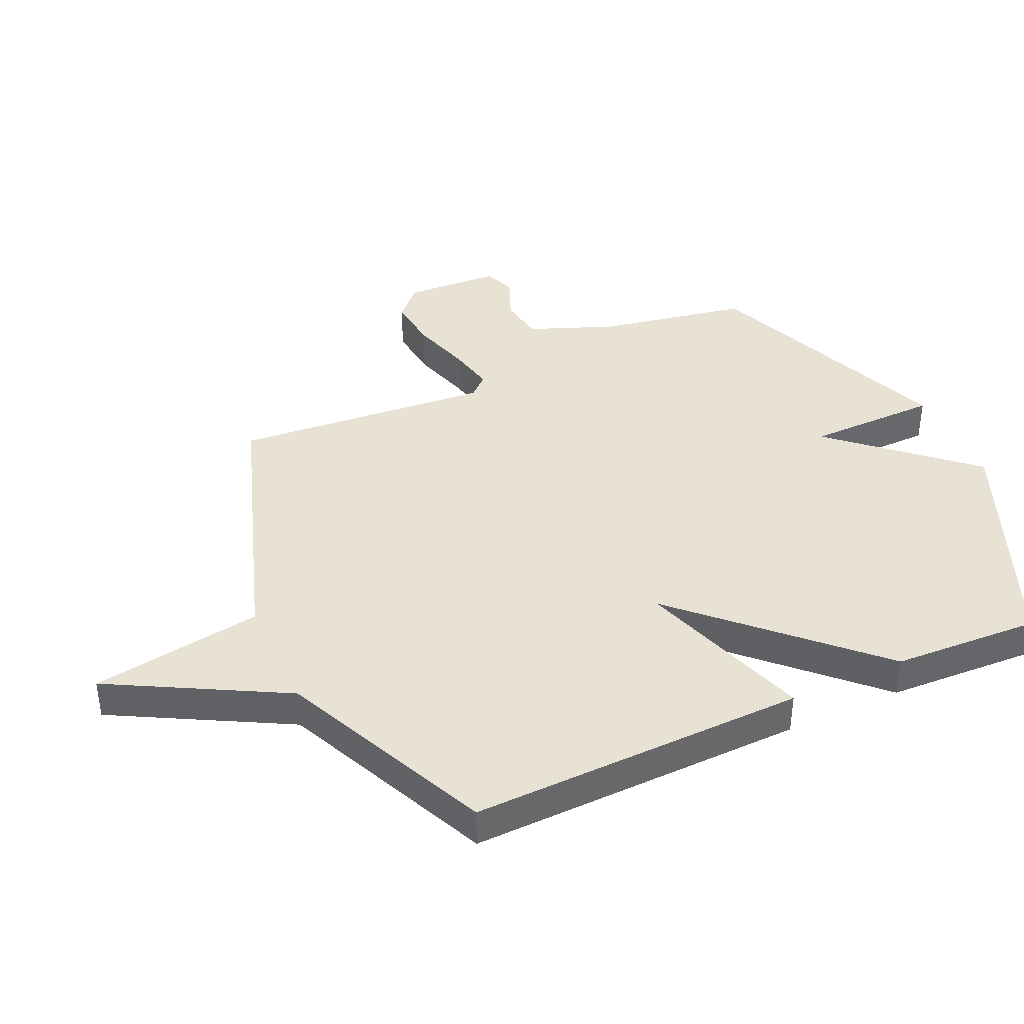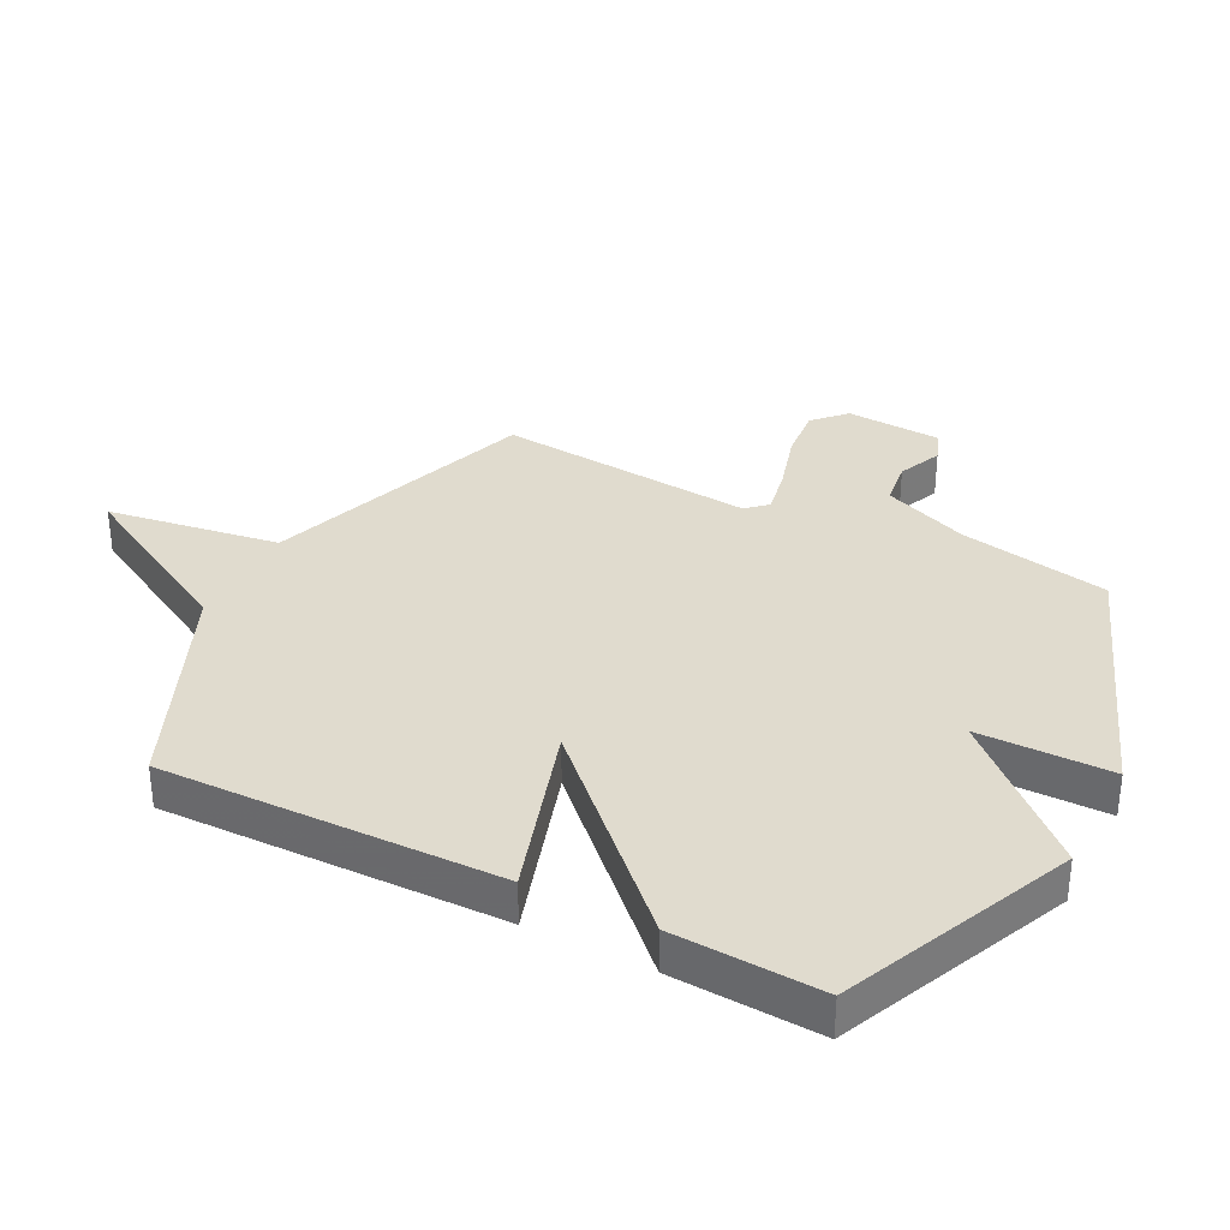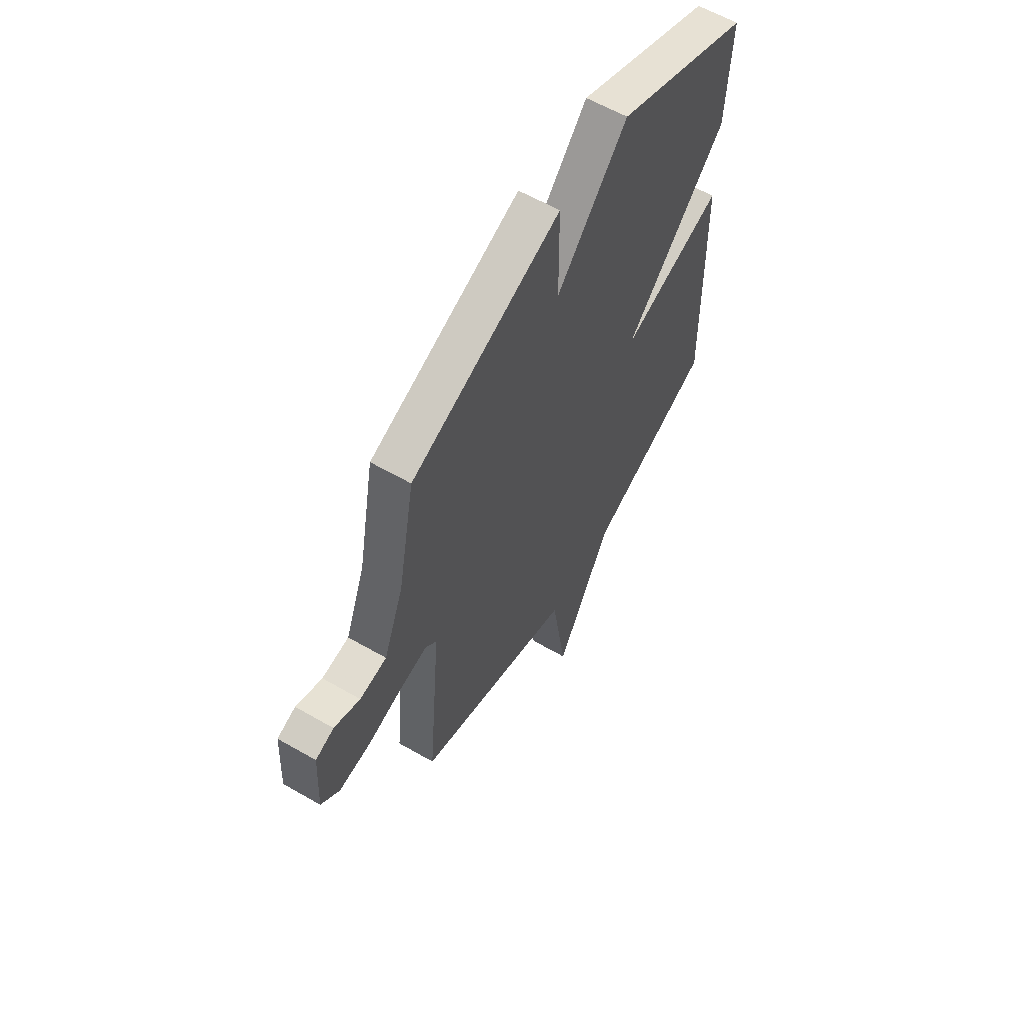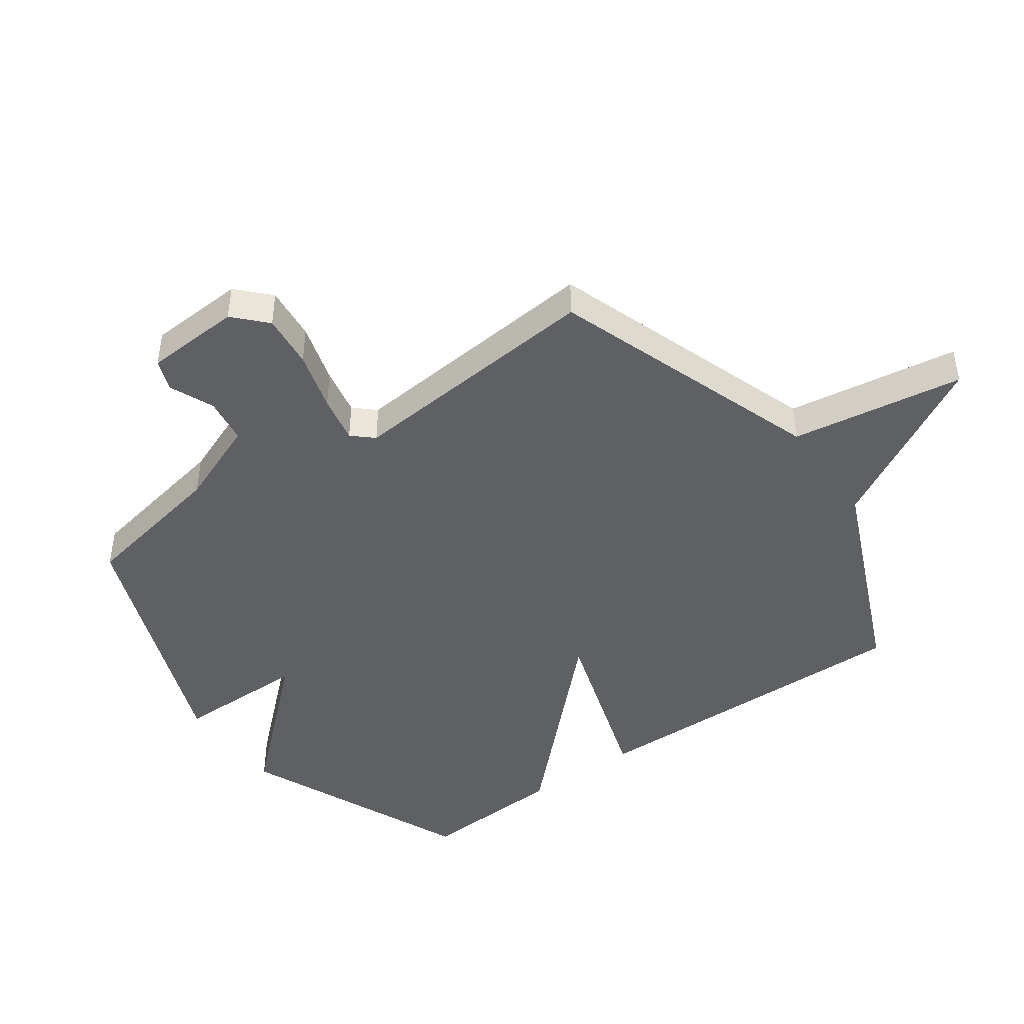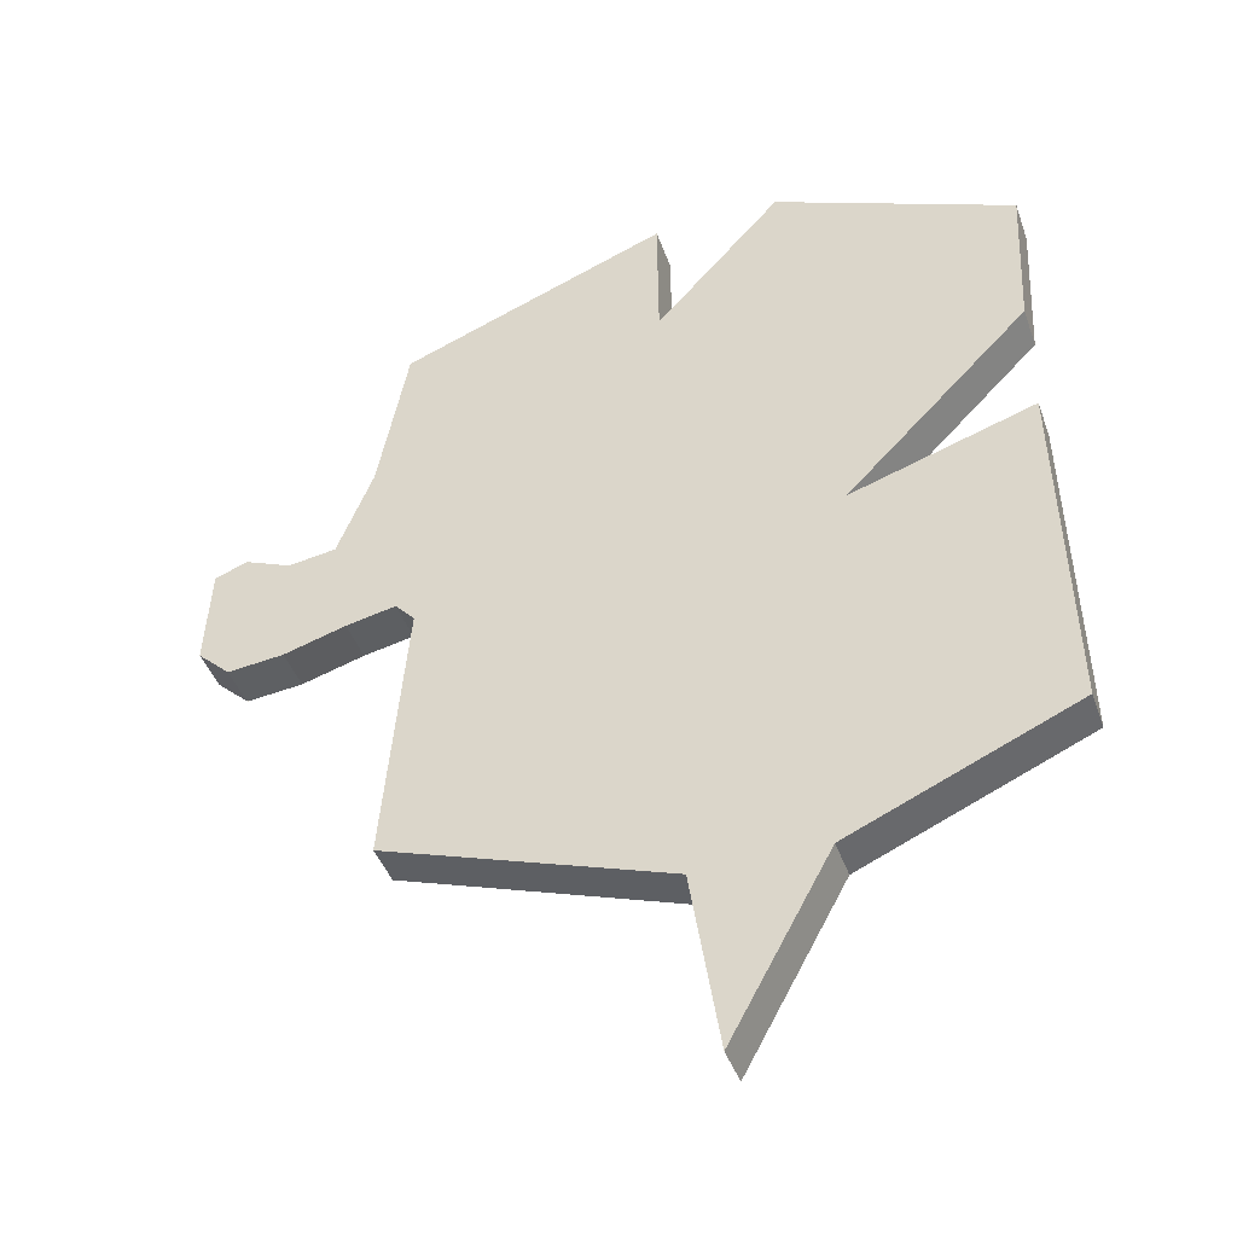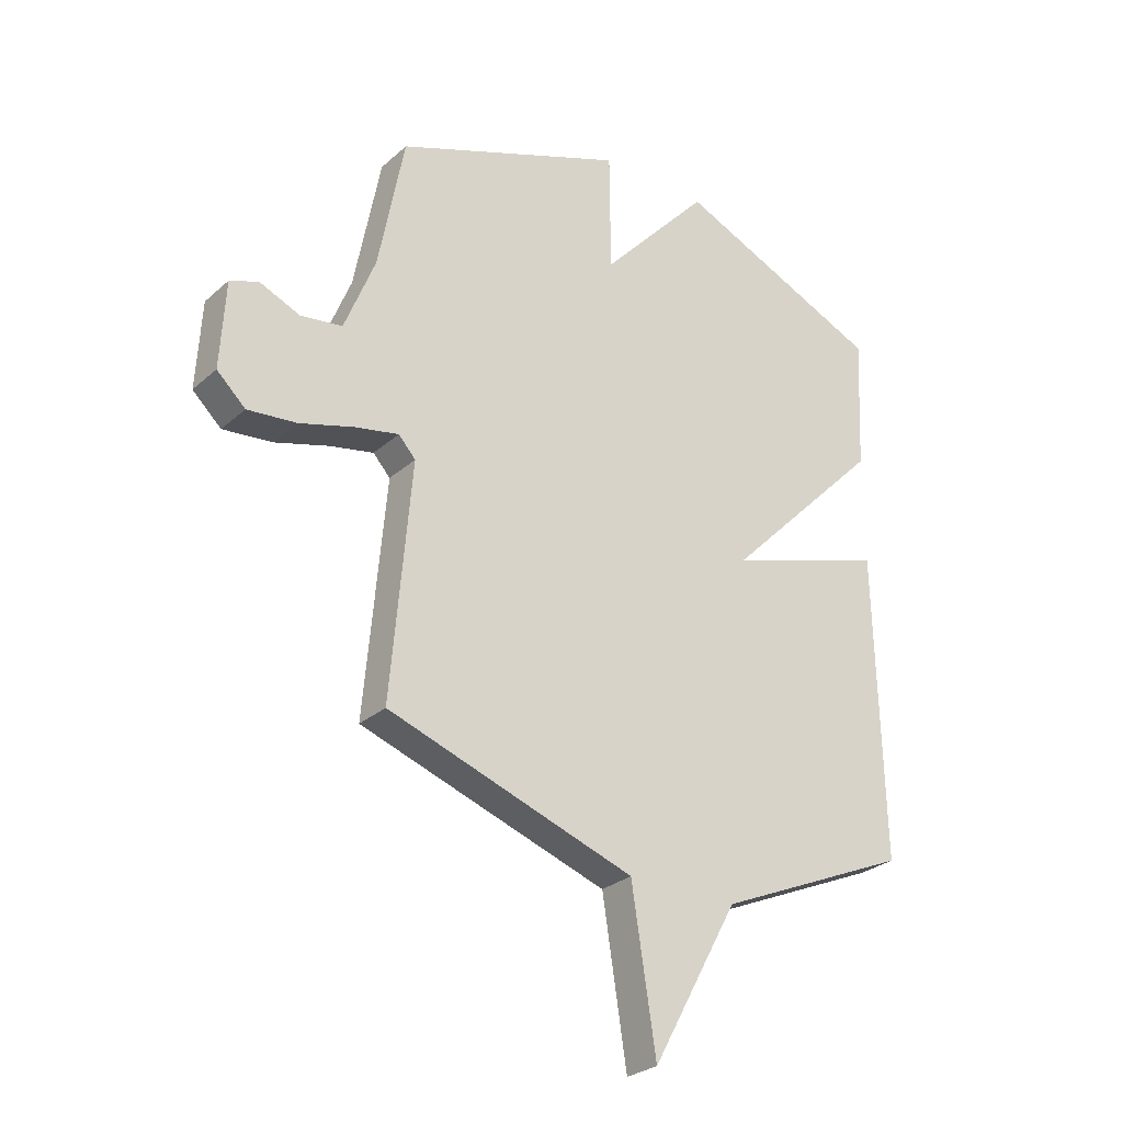
<metadata>
{"format":"obj","ext":"obj","renderer":"f3d","projection":"perspective","resolution":1024,"background":"white","views":[{"elev":39.8,"azim":-114.8,"up":"+Y"},{"elev":33.6,"azim":-62.7,"up":"+Y"},{"elev":60.5,"azim":120.5,"up":"+Z"},{"elev":-44.8,"azim":125.6,"up":"+Y"},{"elev":-43.1,"azim":-161.1,"up":"+Z"},{"elev":-27.9,"azim":142.8,"up":"+Z"}]}
</metadata>
<code>
v -0.5 0.07 -0.5
v -0.488 0.07 0.057
v -0.199 0.07 -0.036
v -0.488 0.07 0.257
v -0.5 0.07 0.5
v -0.121 0.07 0.663
v 0.077 0.07 0.445
v 0.079 0.07 0.663
v 0.5 0.07 0.5
v 0.547 0.07 0.253
v 0.603 0.07 0.112
v 0.679 0.07 0.101
v 0.752 0.07 0.132
v 0.804 0.07 0.113
v 0.813 0.07 -0.046
v 0.761 0.07 -0.095
v 0.672 0.07 -0.086
v 0.573 0.07 -0.057
v 0.494 0.07 -0.041
v 0.463 0.07 -0.075
v 0.5 0.07 -0.5
v 0.052 0.07 -0.654
v 0.008 0.07 -0.938
v -0.148 0.07 -0.654
v -0.5 0 -0.5
v -0.488 0 0.057
v -0.199 0 -0.036
v -0.488 0 0.257
v -0.5 0 0.5
v -0.121 0 0.663
v 0.077 0 0.445
v 0.079 0 0.663
v 0.5 0 0.5
v 0.547 0 0.253
v 0.603 0 0.112
v 0.679 0 0.101
v 0.752 0 0.132
v 0.804 0 0.113
v 0.813 0 -0.046
v 0.761 0 -0.095
v 0.672 0 -0.086
v 0.573 0 -0.057
v 0.494 0 -0.041
v 0.463 0 -0.075
v 0.5 0 -0.5
v 0.052 0 -0.654
v 0.008 0 -0.938
v -0.148 0 -0.654
f 22 23 24
f 22 24 1
f 21 22 1
f 20 21 1
f 19 20 1
f 16 17 18
f 15 16 18
f 14 15 18
f 13 14 18
f 12 13 18
f 11 12 18 19
f 10 11 19 1
f 7 8 9 10
f 5 6 7
f 4 5 7
f 3 4 7
f 3 7 10
f 1 2 3
f 1 3 10
f 48 47 46
f 25 48 46
f 25 46 45
f 25 45 44
f 25 44 43
f 42 41 40
f 42 40 39
f 42 39 38
f 42 38 37
f 42 37 36
f 43 42 36 35
f 25 43 35 34
f 34 33 32 31
f 31 30 29
f 31 29 28
f 31 28 27
f 34 31 27
f 27 26 25
f 34 27 25
f 1 25 26 2
f 2 26 27 3
f 3 27 28 4
f 4 28 29 5
f 5 29 30 6
f 6 30 31 7
f 7 31 32 8
f 8 32 33 9
f 9 33 34 10
f 10 34 35 11
f 11 35 36 12
f 12 36 37 13
f 13 37 38 14
f 14 38 39 15
f 15 39 40 16
f 16 40 41 17
f 17 41 42 18
f 18 42 43 19
f 19 43 44 20
f 20 44 45 21
f 21 45 46 22
f 22 46 47 23
f 23 47 48 24
f 24 48 25 1

</code>
